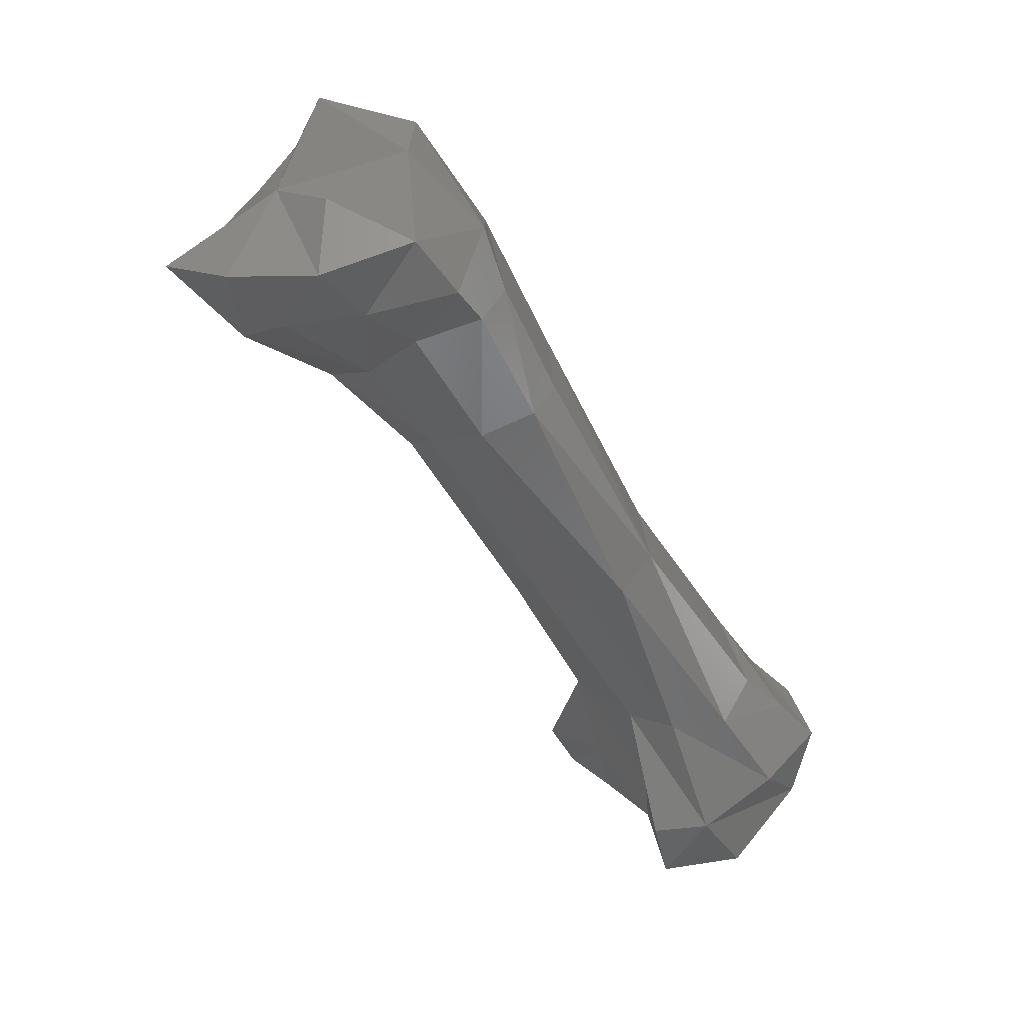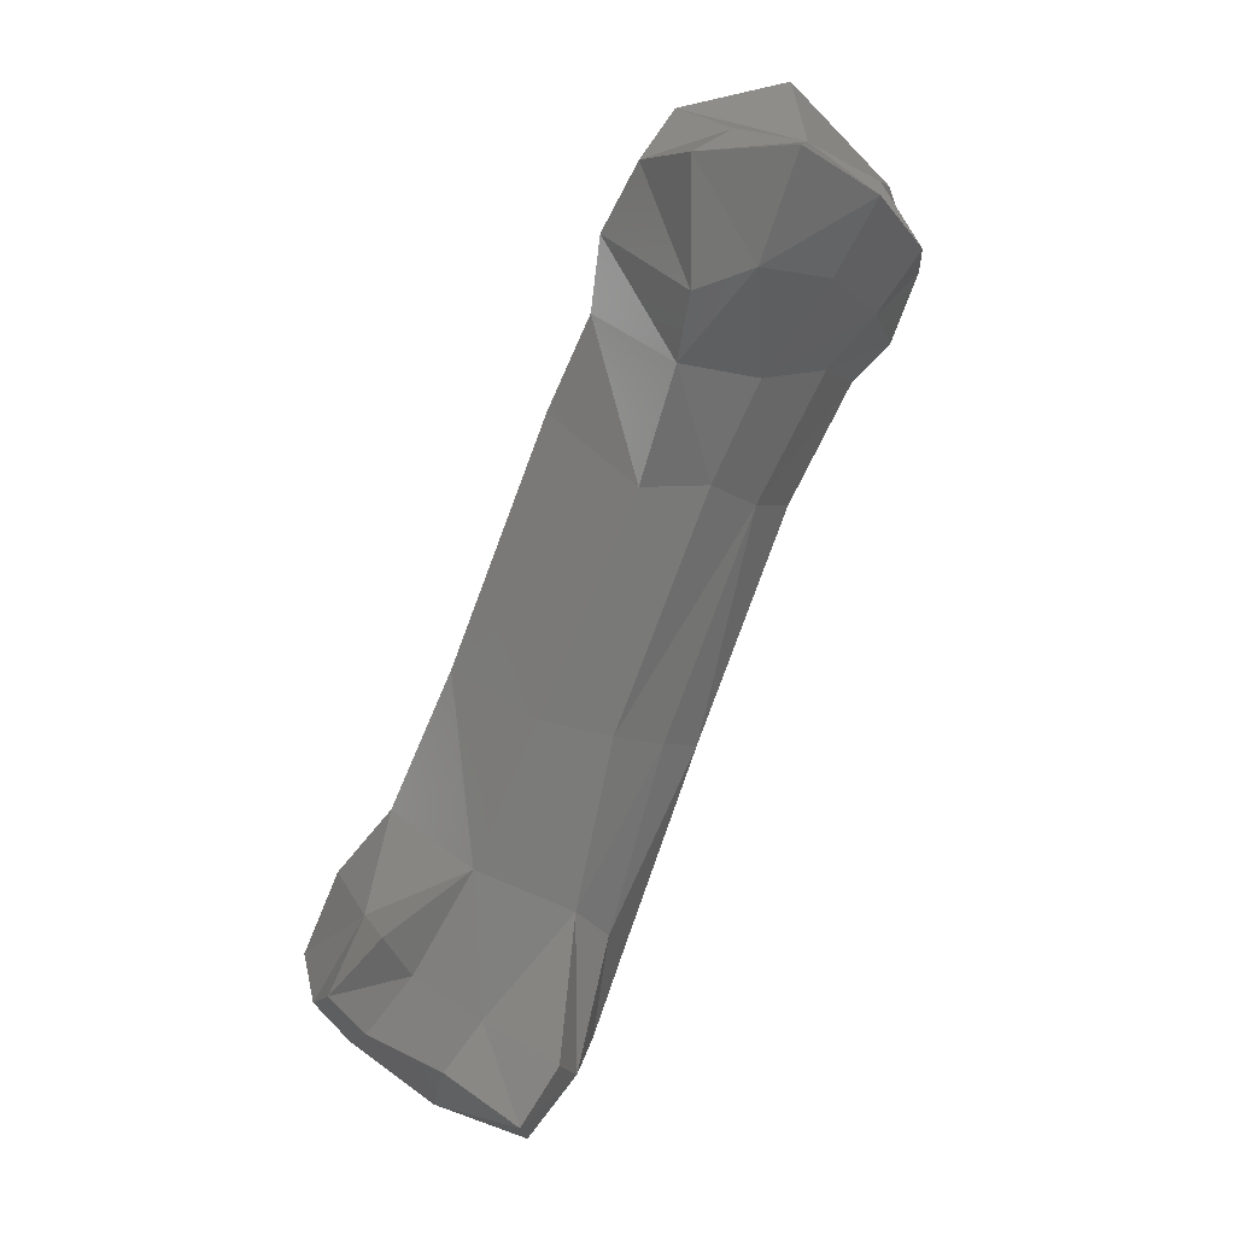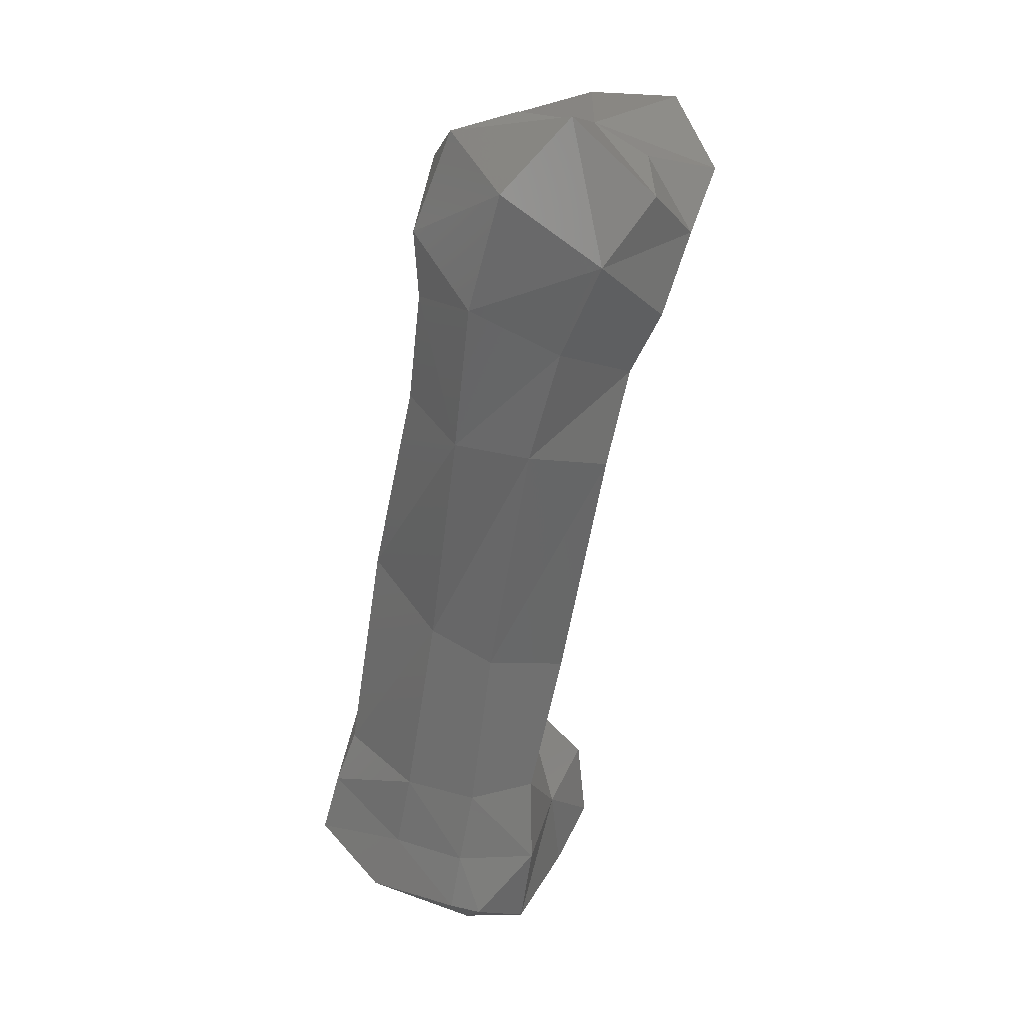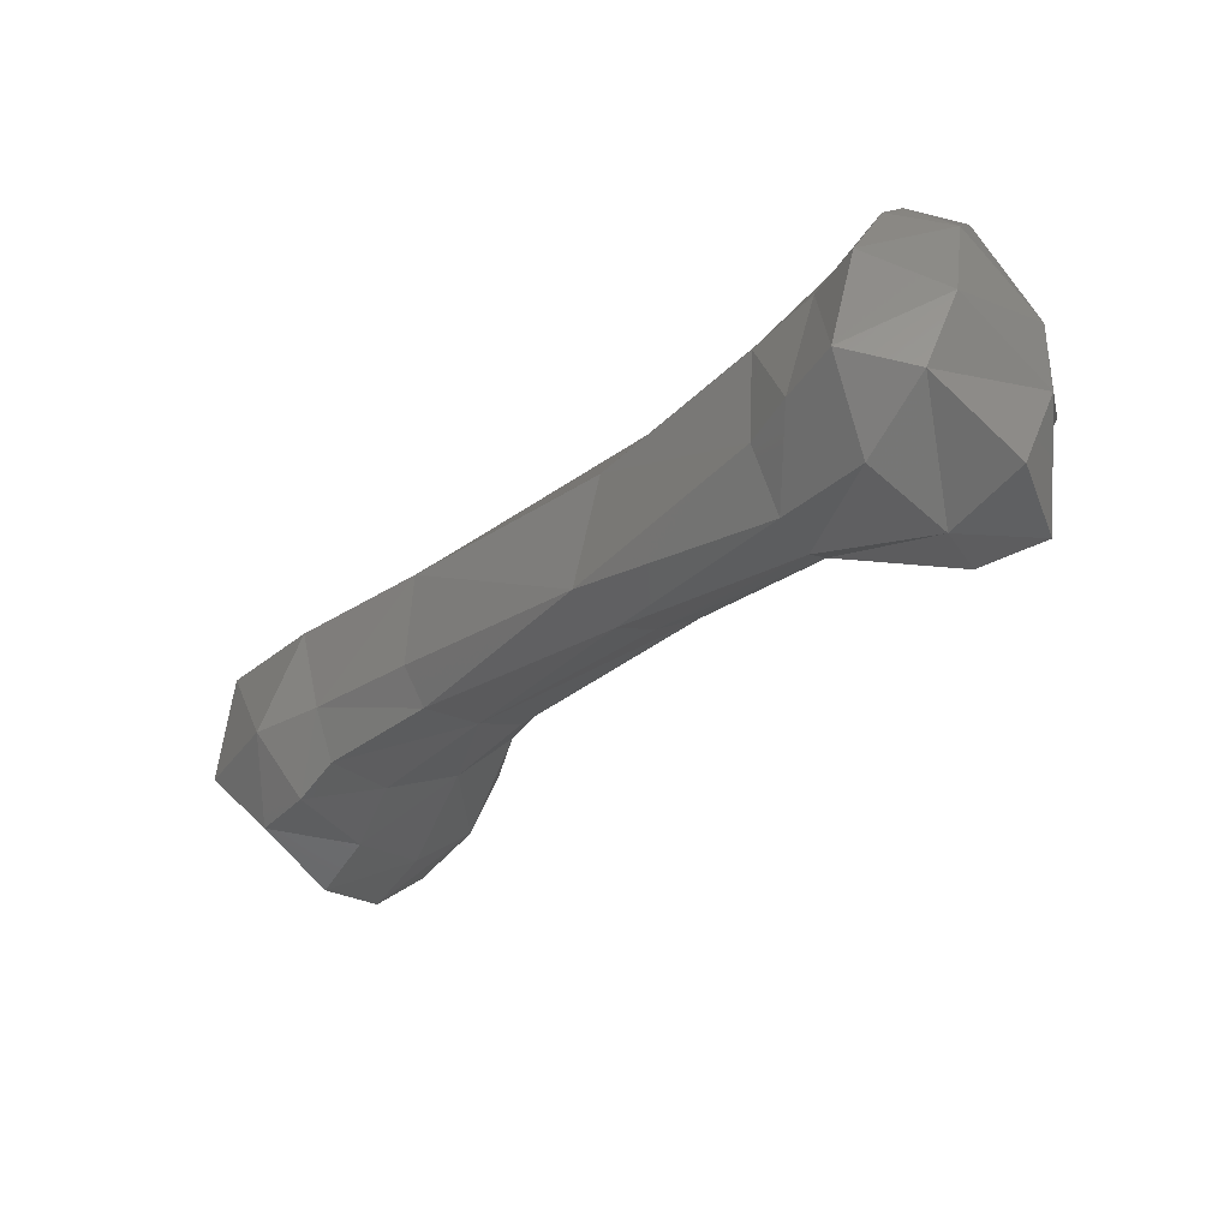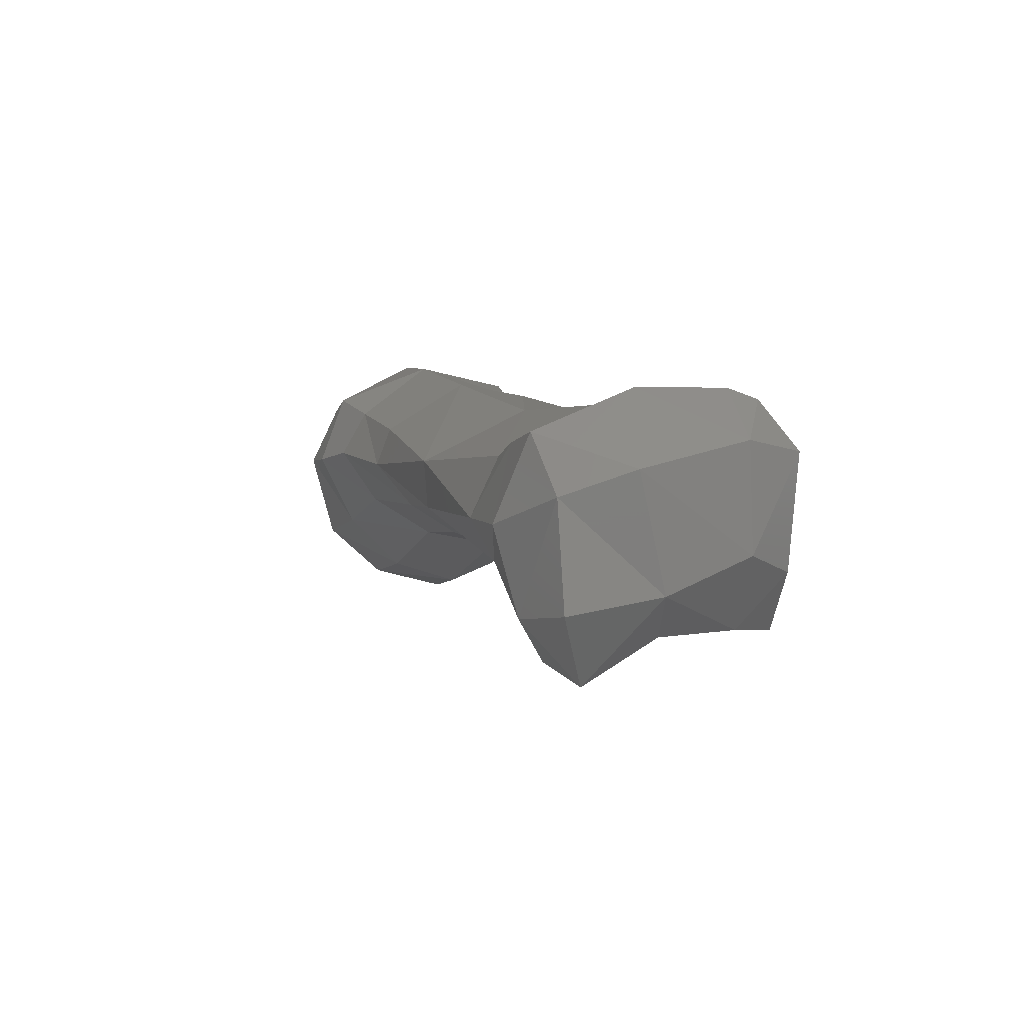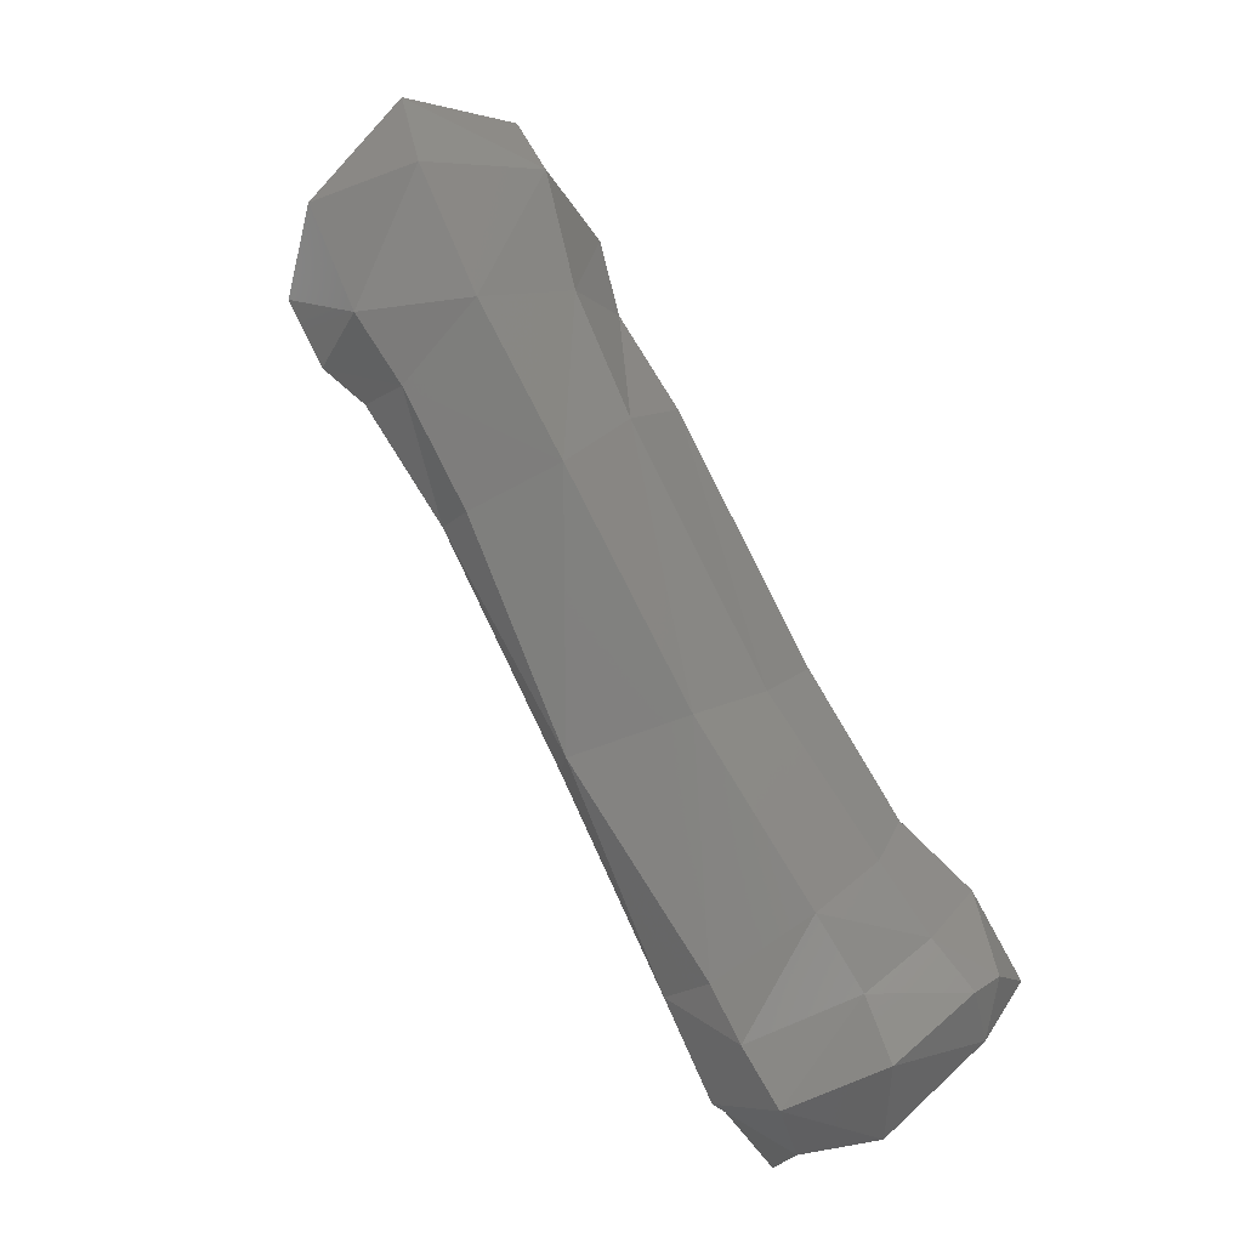
<metadata>
{"format":"stl","ext":"stl","renderer":"f3d","projection":"perspective","resolution":1024,"background":"white","views":[{"elev":2.2,"azim":-124.3,"up":"+Y"},{"elev":-23.9,"azim":158.4,"up":"+Y"},{"elev":74.9,"azim":23.9,"up":"+Y"},{"elev":31.4,"azim":-52.4,"up":"+Z"},{"elev":-43.7,"azim":-13.9,"up":"+Y"},{"elev":32.0,"azim":-32.0,"up":"+Y"}]}
</metadata>
<code>
# stl→obj: 80 verts, 156 faces
v -0.01328 -0.003696 0.007152
v -0.01196 0.001379 0.007465
v -0.009459 -0.001244 0.003721
v -0.0109 -0.005589 0.002403
v -0.01218 -0.002553 0.01236
v -0.01302 -0.006364 0.01009
v -0.01001 -0.007601 0.005919
v -0.005524 0.004935 0.005517
v -0.005112 -0.000427 0.002958
v -0.007467 0.003745 0.01079
v -0.006834 -0.005565 -0.001078
v -0.006112 -0.008138 0.002779
v -0.00908 -0.008942 0.009734
v -0.01188 -0.007717 0.01241
v -0.01091 -0.005935 0.01467
v -0.007178 -0.0016 0.01578
v -0.005123 -0.01058 0.009059
v 0.000206 0.002881 0.007118
v -0.001486 -1.2e-05 0.003801
v -0.000912 0.002276 0.01191
v -0.002061 -0.004758 -0.002455
v 0.001903 -0.003771 0.001298
v -0.001576 -0.002656 0.01578
v -0.001999 -0.008587 0.002485
v -0.000555 -0.01065 0.009069
v -0.007555 -0.01432 0.01528
v -0.01026 -0.01299 0.01712
v -0.004306 -0.01453 0.01363
v -0.009828 -0.01137 0.01887
v -0.005686 -0.008605 0.02133
v -0.001328 -0.007783 0.02057
v -0.000756 -0.01486 0.01459
v 0.002394 -0.001049 0.006644
v 0.002671 -0.002707 0.01122
v 0.002084 -0.005688 0.01404
v 0.000294 -0.00885 0.005273
v 0.00275 -0.009256 0.01865
v -0.008334 -0.02389 0.02511
v -0.005988 -0.02455 0.02412
v -0.002833 -0.02487 0.02332
v -0.008983 -0.02178 0.0268
v 0.001125 -0.02431 0.02378
v -0.003594 -0.0193 0.02997
v 0.000503 -0.01913 0.03039
v 0.004432 -0.02021 0.02848
v -0.003197 -0.03243 0.02966
v -0.005683 -0.03301 0.03119
v -0.007665 -0.03266 0.03386
v -0.006737 -0.0303 0.03653
v 0.00253 -0.03077 0.02966
v -0.001781 -0.02685 0.03824
v 0.00545 -0.02594 0.03532
v 0.002401 -0.02572 0.03767
v -0.003155 -0.04019 0.03179
v -0.005141 -0.03985 0.03444
v 0.000468 -0.03762 0.03377
v 0.004654 -0.03586 0.03293
v -0.007371 -0.03678 0.03789
v -0.006774 -0.03214 0.03938
v -0.001179 -0.02978 0.04164
v 0.007029 -0.03469 0.03071
v 0.006843 -0.03224 0.03487
v 0.007234 -0.02854 0.0392
v 0.003095 -0.02843 0.04124
v -0.001722 -0.04317 0.03378
v 0.002104 -0.04025 0.03524
v -0.00374 -0.04262 0.03825
v -0.005023 -0.03812 0.04194
v 0.006463 -0.03866 0.03502
v 0.008916 -0.03717 0.03387
v -0.006487 -0.0342 0.04237
v -0.001549 -0.03198 0.04462
v 0.003724 -0.03012 0.04408
v 0.008664 -0.03647 0.03773
v 0.008009 -0.03235 0.04261
v 0.005519 -0.03017 0.04372
v 0.001315 -0.04099 0.03915
v 0.005917 -0.03782 0.03987
v -0.001324 -0.03727 0.04403
v 0.004714 -0.03372 0.04402
f 1 2 3
f 3 4 1
f 2 1 5
f 6 5 1
f 6 1 7
f 7 1 4
f 8 9 2
f 3 2 9
f 5 10 2
f 8 2 10
f 11 4 9
f 3 9 4
f 11 12 4
f 4 12 7
f 7 13 6
f 14 6 13
f 5 6 15
f 14 15 6
f 10 5 16
f 15 16 5
f 12 17 7
f 7 17 13
f 8 18 9
f 19 9 18
f 10 20 8
f 18 8 20
f 11 9 21
f 21 9 22
f 19 22 9
f 10 16 20
f 23 20 16
f 21 24 11
f 12 11 24
f 25 17 24
f 12 24 17
f 13 26 14
f 14 26 27
f 13 17 26
f 28 26 17
f 14 27 15
f 29 15 27
f 16 15 30
f 29 30 15
f 16 30 23
f 23 30 31
f 17 25 28
f 25 32 28
f 33 19 18
f 34 33 20
f 33 18 20
f 22 19 33
f 20 23 34
f 35 34 23
f 21 22 24
f 36 24 22
f 22 33 36
f 34 36 33
f 23 31 35
f 37 35 31
f 36 25 24
f 25 35 32
f 37 32 35
f 36 34 25
f 34 35 25
f 27 26 38
f 39 38 26
f 28 40 26
f 40 39 26
f 38 41 27
f 29 27 41
f 42 40 32
f 32 40 28
f 43 30 41
f 29 41 30
f 30 43 31
f 44 31 43
f 31 44 37
f 45 37 44
f 37 45 32
f 42 32 45
f 40 46 39
f 47 39 46
f 48 38 47
f 39 47 38
f 49 41 48
f 38 48 41
f 46 40 50
f 42 50 40
f 41 49 43
f 51 43 49
f 52 50 45
f 42 45 50
f 53 44 51
f 43 51 44
f 45 44 52
f 53 52 44
f 54 55 46
f 46 56 54
f 46 50 56
f 57 56 50
f 46 55 47
f 55 58 47
f 48 47 58
f 58 59 48
f 49 48 59
f 60 51 59
f 49 59 51
f 50 61 57
f 61 50 62
f 50 52 62
f 63 62 52
f 60 64 51
f 64 53 51
f 64 63 53
f 52 53 63
f 54 56 65
f 65 56 66
f 67 55 65
f 54 65 55
f 55 68 58
f 67 68 55
f 69 66 57
f 56 57 66
f 61 70 57
f 69 57 70
f 58 71 59
f 58 68 71
f 59 71 60
f 72 60 71
f 72 73 60
f 64 60 73
f 61 62 70
f 74 70 62
f 74 62 75
f 63 75 62
f 76 75 63
f 63 64 76
f 73 76 64
f 67 65 77
f 66 77 65
f 78 77 69
f 66 69 77
f 67 77 68
f 79 68 77
f 72 71 79
f 68 79 71
f 70 74 69
f 78 69 74
f 79 80 72
f 73 72 80
f 75 76 80
f 73 80 76
f 80 78 75
f 74 75 78
f 80 79 78
f 77 78 79

</code>
